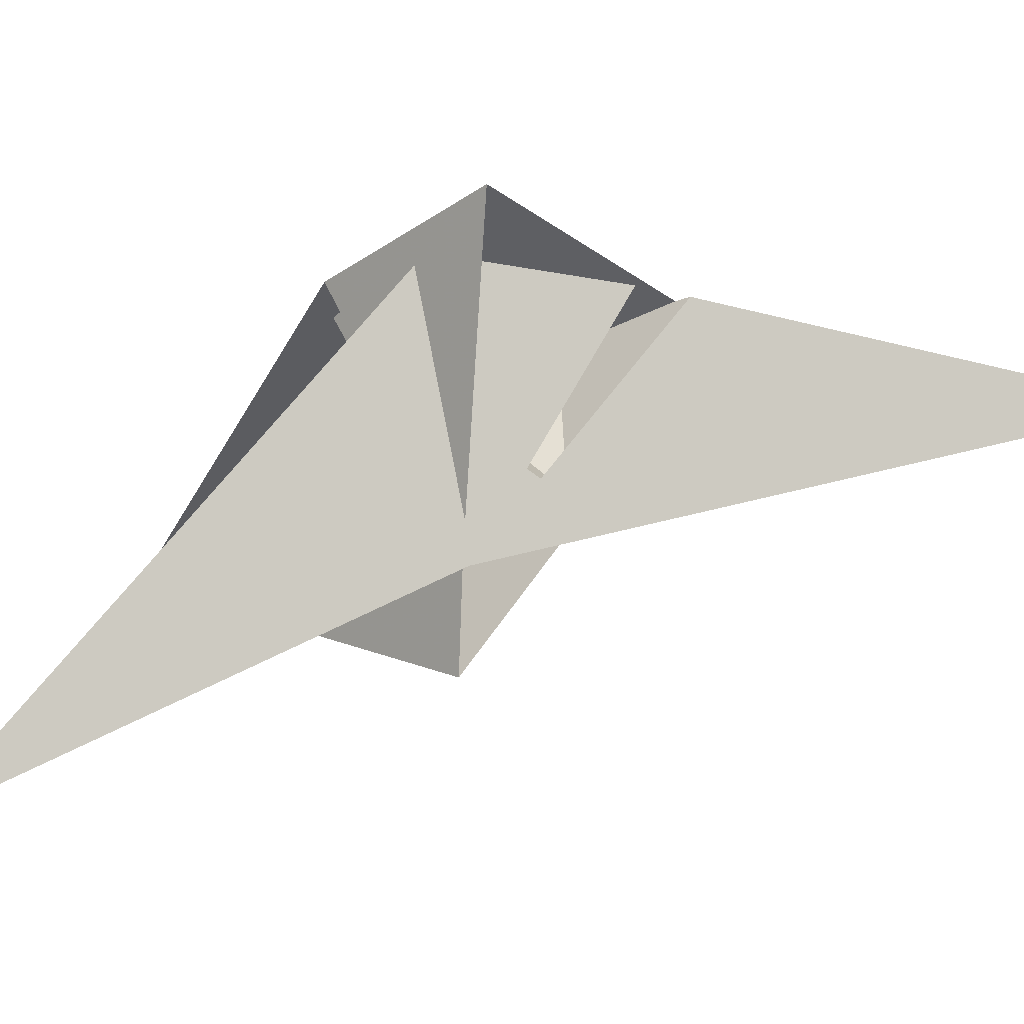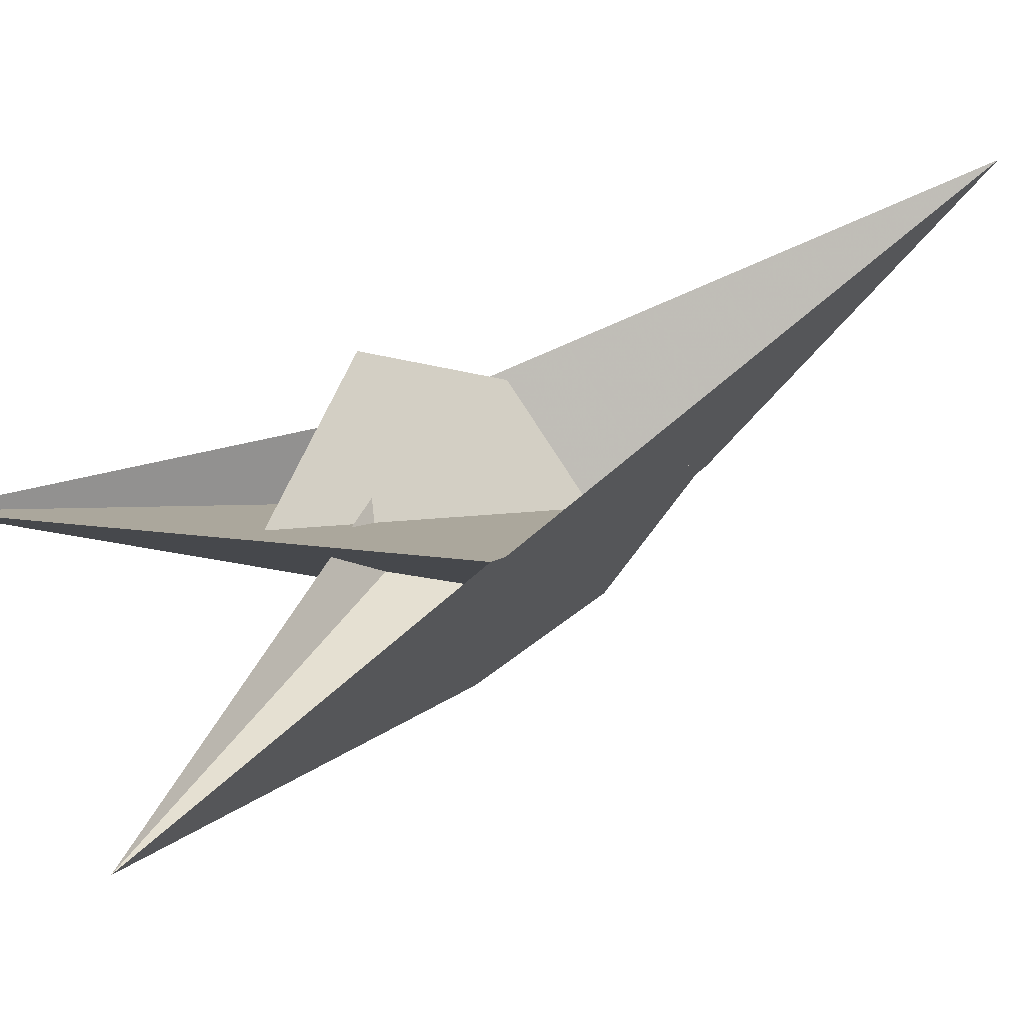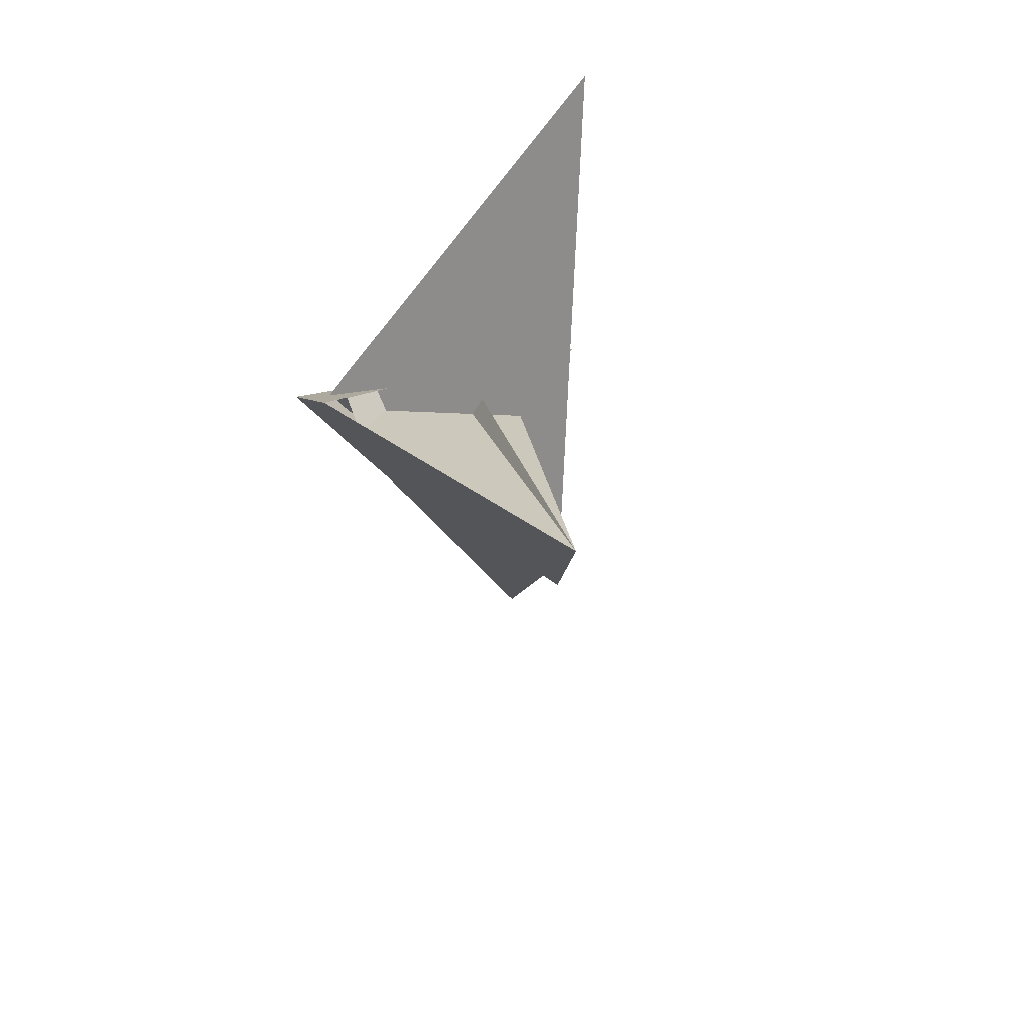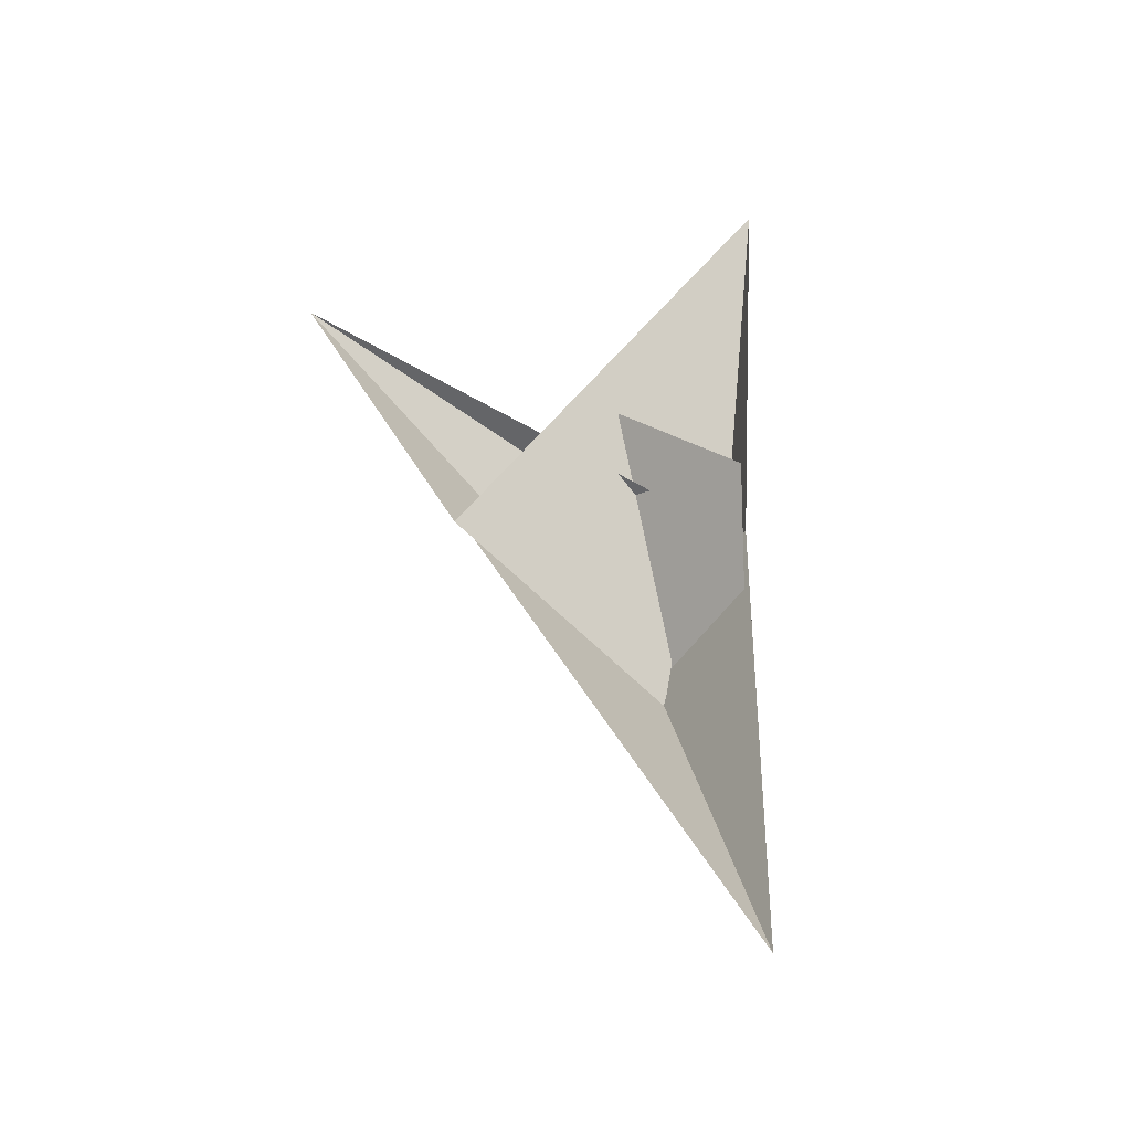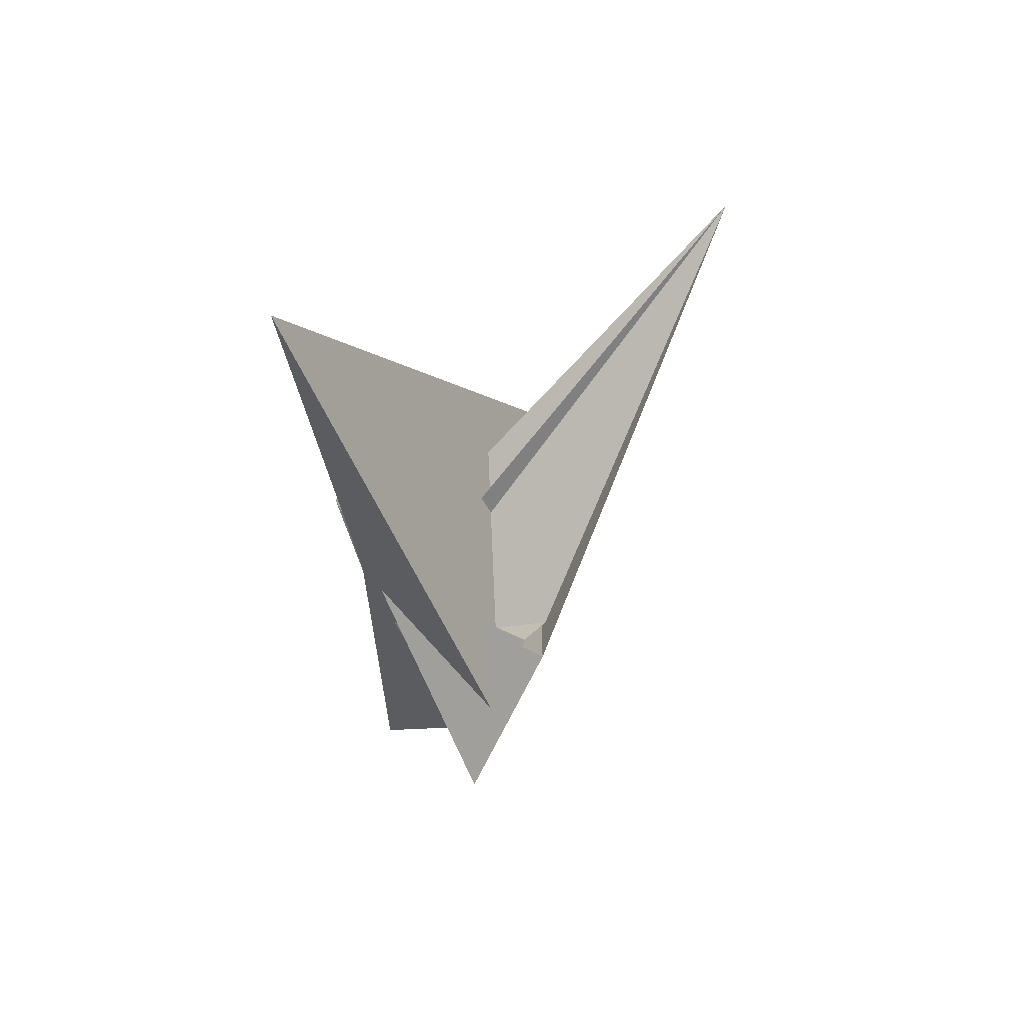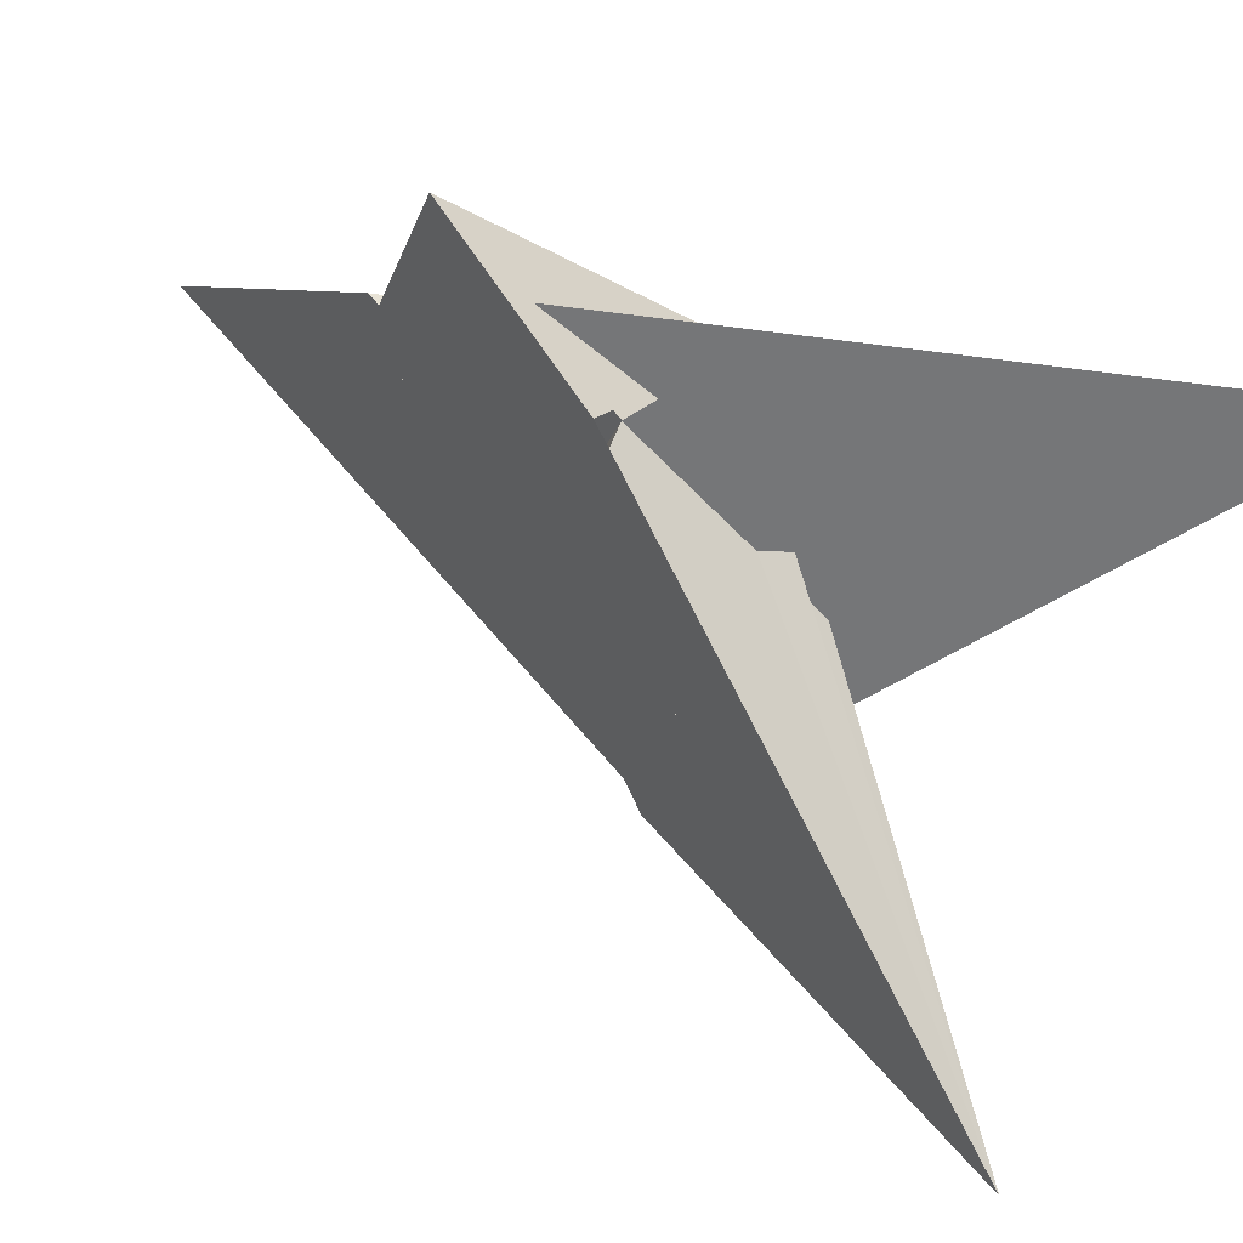
<metadata>
{"format":"obj","ext":"obj","renderer":"f3d","projection":"perspective","resolution":1024,"background":"white","views":[{"elev":75.0,"azim":-103.9,"up":"+Z"},{"elev":-77.4,"azim":-66.9,"up":"+Z"},{"elev":53.8,"azim":154.7,"up":"+Y"},{"elev":-40.6,"azim":-114.2,"up":"+Y"},{"elev":62.3,"azim":36.2,"up":"+Y"},{"elev":13.1,"azim":127.4,"up":"+Z"}]}
</metadata>
<code>
v -0.9276 0.2155 -0.06086
v -1.51 0.3853 -0.3331
v -1.019 0.2056 -0.04381
v 0.03032 2.226 -3.359
v 0.4923 0.4366 -0.4359
v 0.3139 0.02035 0.2467
v -0.4259 0.3131 -0.2252
v -0.6105 0.6485 -0.7723
v 0.3777 0.149 0.0357
v 0.3307 0.3683 -0.3226
v 0.494 0.06012 0.18
v -0.5073 0.368 -0.1377
v 0.6789 0.5772 -0.1348
v 0.6689 -0.3063 0.7415
v -0.3323 0.1537 0.1064
v 0.3965 0.1234 0.266
v -0.523 0.5309 -0.3024
v 0.1842 0.4003 -0.04694
v 0.4847 0.576 -0.1681
v -0.8088 1.279 -1.096
v -1.043 -3.491 -0.09079
v 0.03694 -0.804 -0.2563
v -0.0003255 -0.7129 -0.248
v -0.1572 -0.491 -0.2154
v 0.2787 0.0911 -0.2892
v -0.2337 -0.01563 -0.1944
v 0.1735 0.2722 -0.2669
v 0.0571 -0.5326 -0.2563
v 0.03751 -1.223 0.172
v -0.448 -0.02384 -2.206
v 0.3579 0.2552 -0.571
v 0.1213 -0.0275 -0.8466
v 0.04881 -1.148 0.1229
v -1.614 3.183 -0.141
v -0.3991 0.006085 0.09004
v 0.155 -0.9603 0.2008
v -0.8821 -0.4424 -0.02104
v 0.553 0.04563 0.2995
v -0.1937 -0.3831 -0.93
v -0.1772 -0.3937 -0.783
v -0.2509 -0.1413 -0.4003
v 0.02163 -0.2094 -0.443
v 0.03894 -0.1695 -0.523
v -0.2791 0.6047 -0.848
f 1 2 8 7 4 5 10 11 9 6 3
f 1 2 20 18 19 14 13 16 15 17 12
f 1 3 21 22 23 28 24 25 27 26 12
f 4 5 31 13 14 33 29 21 22 30 32
f 3 6 16 15 34 38 36 35 37 29 21
f 7 8 41 39 40 23 22 30 34 15 17
f 6 9 25 24 42 43 40 39 31 13 16
f 4 7 17 12 26 35 36 43 42 44 32
f 5 10 19 18 27 26 35 37 41 39 31
f 2 8 41 37 29 33 28 24 42 44 20
f 9 11 38 34 30 32 44 20 18 27 25
f 10 11 38 36 43 40 23 28 33 14 19

</code>
